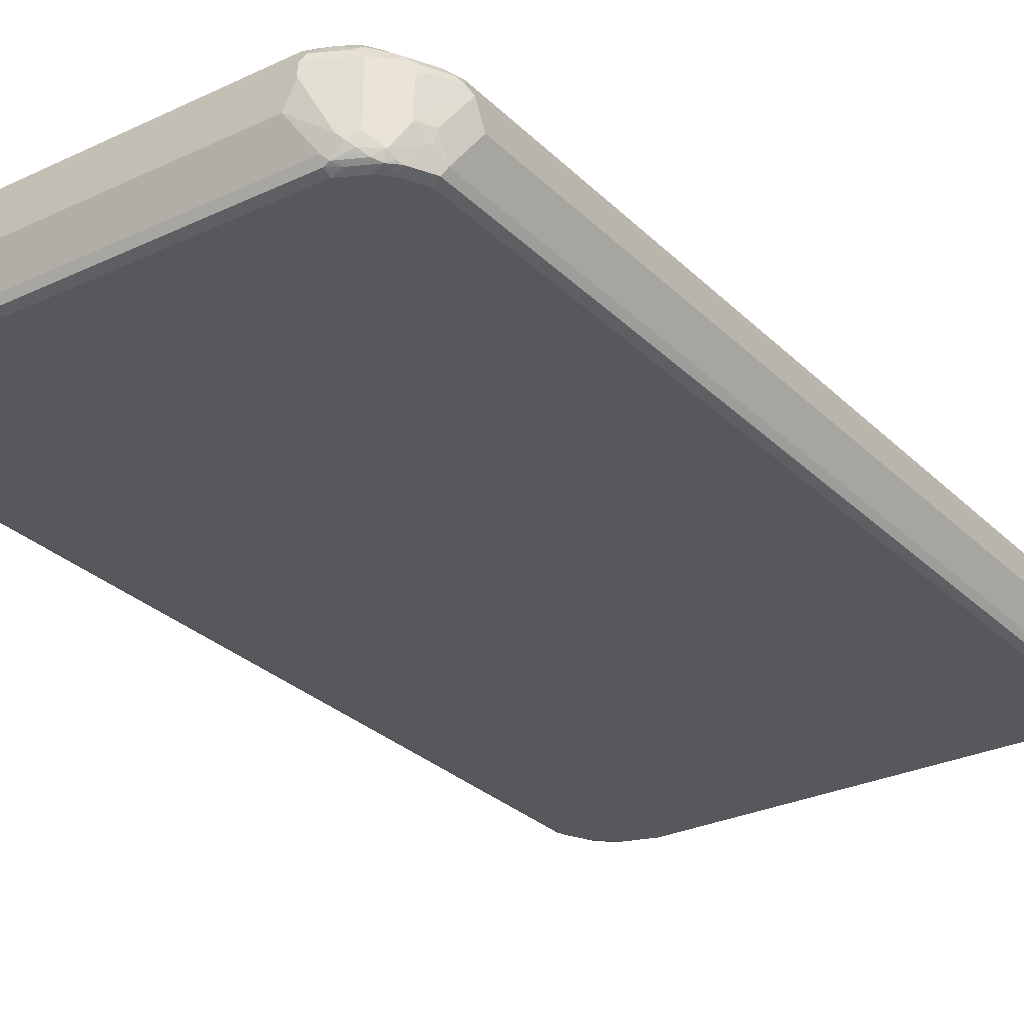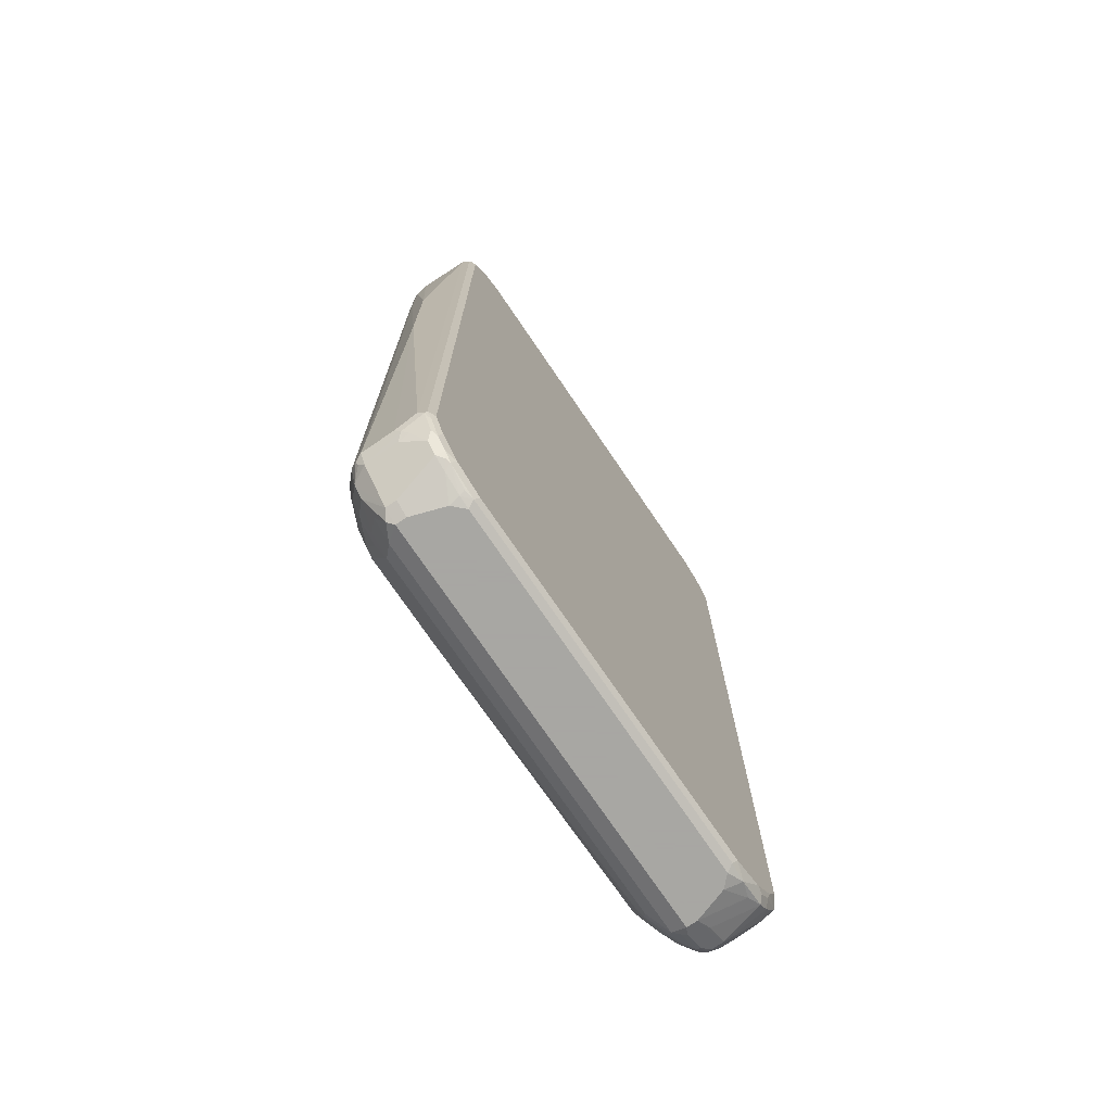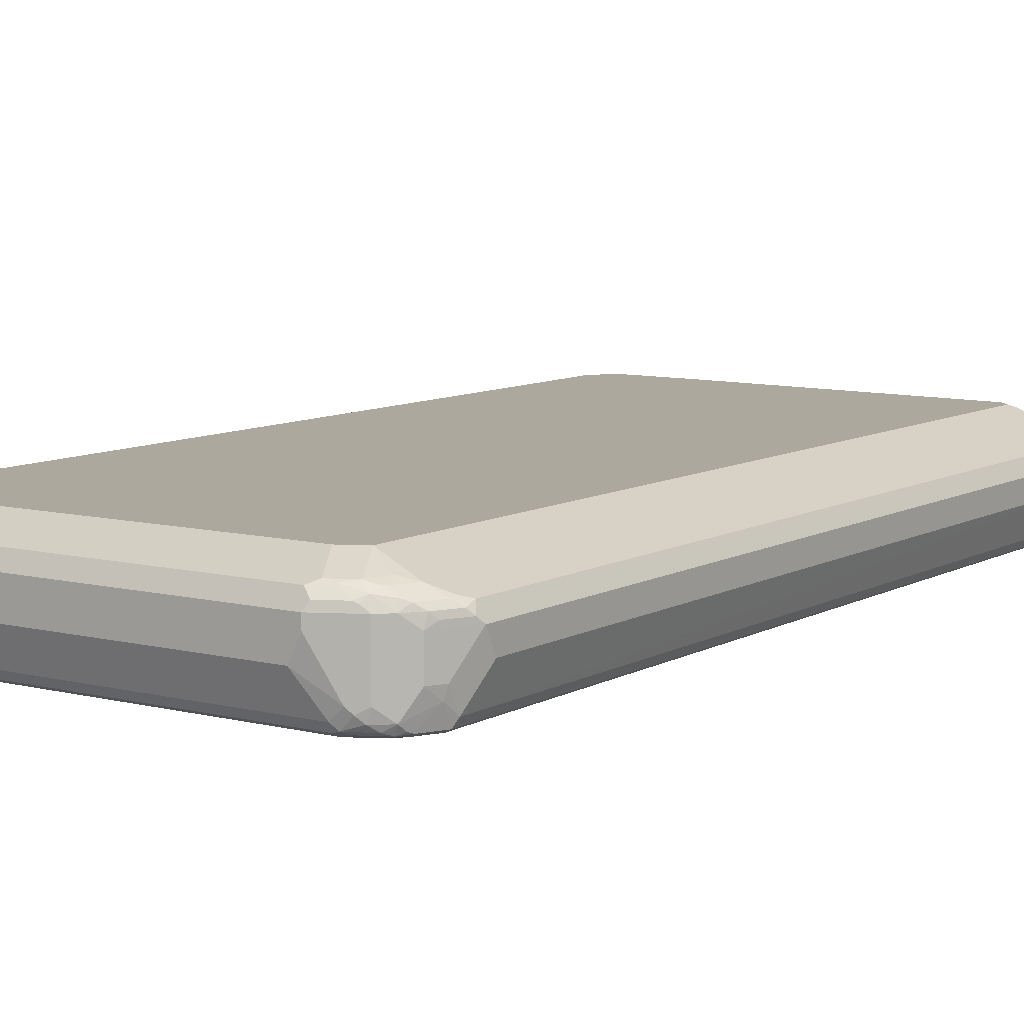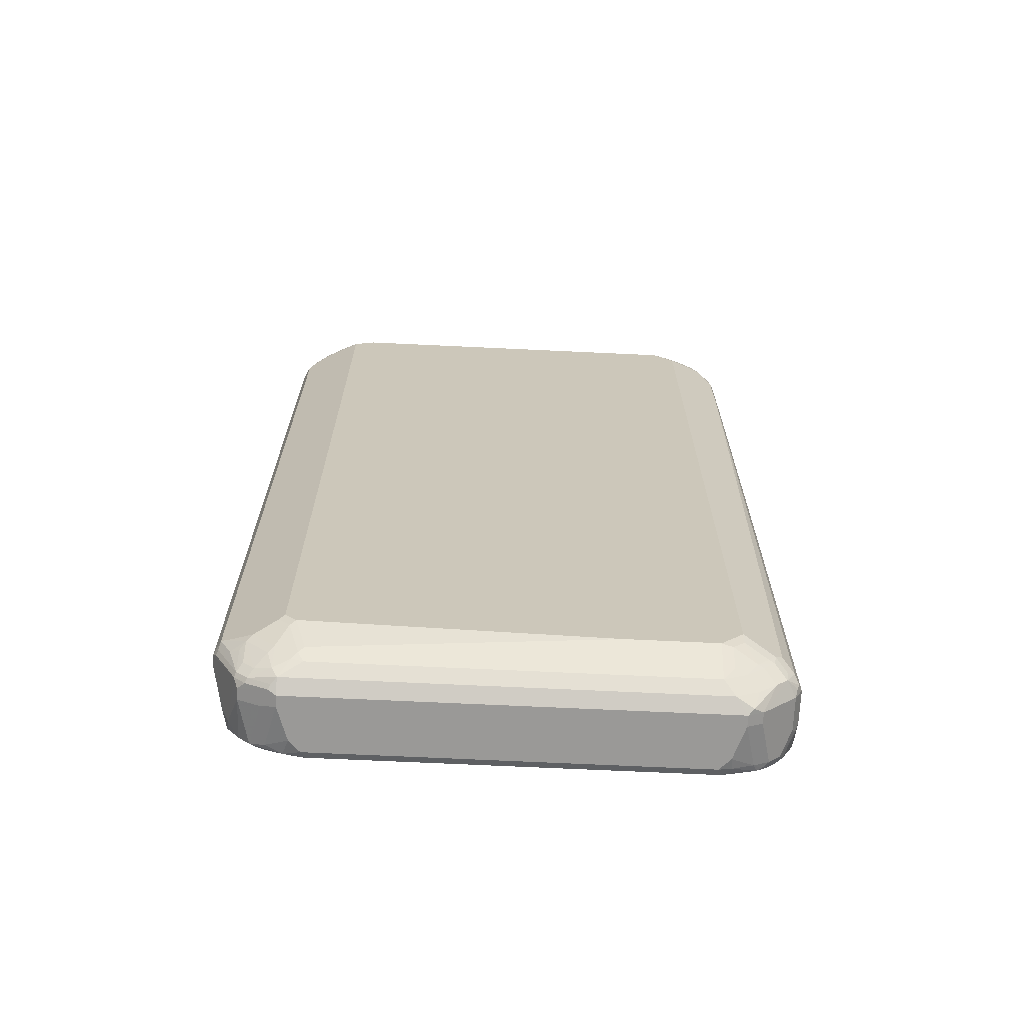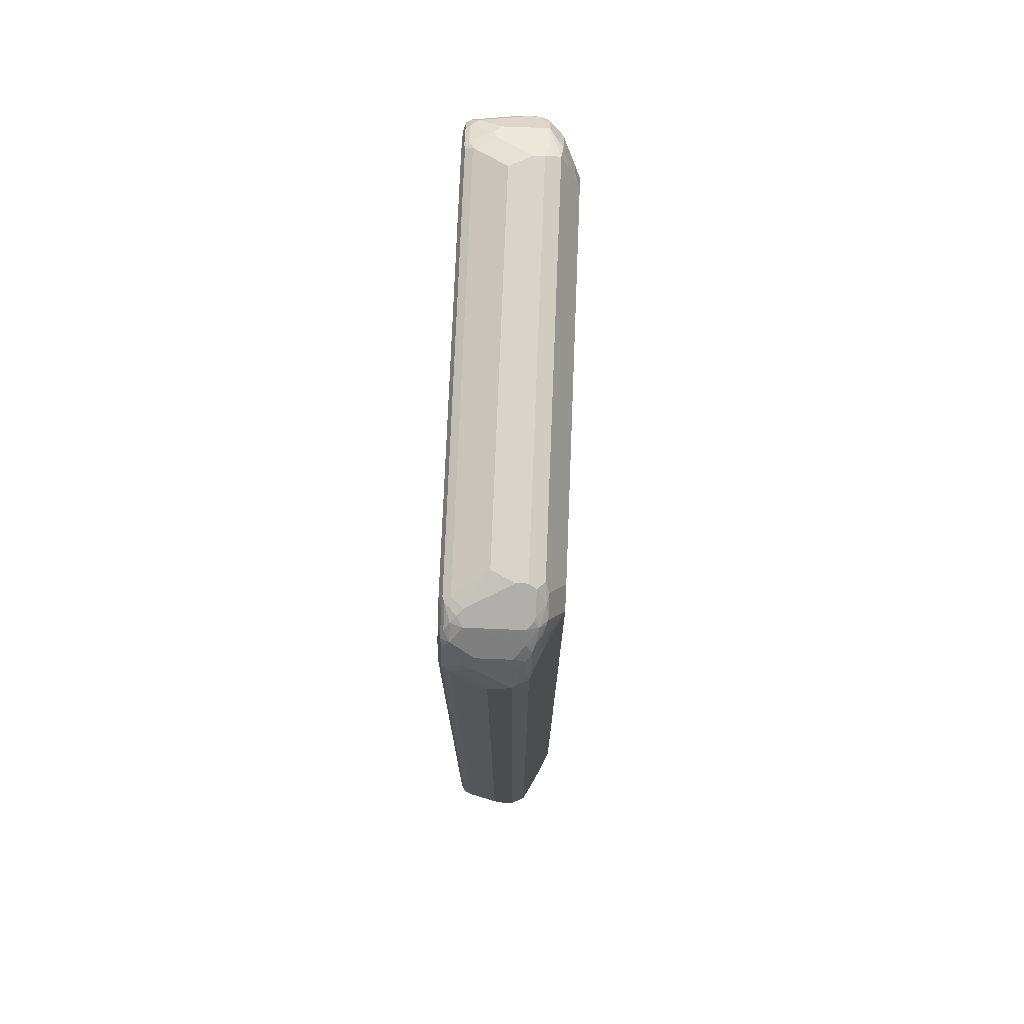
<metadata>
{"format":"obj","ext":"obj","renderer":"f3d","projection":"perspective","resolution":1024,"background":"white","views":[{"elev":-28.7,"azim":-144.8,"up":"+Z"},{"elev":-74.4,"azim":124.2,"up":"+Y"},{"elev":8.7,"azim":-145.6,"up":"+Z"},{"elev":-69.0,"azim":-2.7,"up":"+Y"},{"elev":75.0,"azim":-87.7,"up":"+Y"}]}
</metadata>
<code>
v 0.4557 -0.7924 -0.09906
v 0.4656 0.8024 -0.09411
v 0.4688 -0.7924 -0.09245
v 0.4689 0.7925 -0.09245
v 0.4755 0.7925 -0.07925
v 0.4689 0.8057 -0.08585
v 0.4755 0.8123 7.47e-06
v 0.4688 0.8255 -0.006591
v 0.449 0.8453 -0.08585
v 0.4457 0.842 -0.09411
v 0.4292 0.8651 -0.08585
v 0.4424 0.8585 -0.07265
v 0.4623 0.8387 0.006606
v 0.4755 0.8123 0.01982
v 0.4623 0.8387 0.0264
v 0.4227 0.8783 0.04623
v 0.4424 0.8585 0.04623
v 0.459 0.8354 0.04291
v 0.4391 0.8354 0.06273
v 0.4259 0.842 0.06934
v 0.3863 0.8816 0.06934
v 0.3632 0.8982 0.06604
v 0.383 0.8982 0.04623
v 0.3566 0.9114 0.03962
v 0.3566 0.9114 0.01982
v 0.3368 0.9114 -0.0198
v 0.3764 0.8916 -0.07925
v -0.3764 0.8916 -0.07925
v 0.3764 0.8849 -0.09245
v 0.3863 0.8816 -0.09411
v 0.3896 0.8849 -0.08585
v 0.4095 0.8849 -0.04623
v 0.3962 0.8915 -0.03961
v 0.4227 0.8783 -0.03302
v 0.4259 0.8618 -0.09411
v 0.416 0.8519 -0.09906
v 0.3764 0.8717 -0.09906
v 0.4556 0.7925 -0.09906
v 0.4358 0.8321 -0.09906
v 0.4359 -0.8321 -0.09906
v 0.4581 -0.8122 -0.0941
v 0.4383 -0.8518 -0.0941
v 0.4185 -0.8717 -0.0941
v 0.3962 -0.8717 -0.09906
v 0.4028 -0.8849 -0.09245
v 0.411 -0.8816 -0.08915
v 0.4226 -0.8782 -0.07924
v 0.4425 -0.8585 -0.07924
v 0.4507 -0.842 -0.08915
v 0.463 -0.8321 -0.05942
v 0.4622 -0.8387 -0.03962
v 0.4028 -0.8981 0
v 0.3962 -0.8915 -0.07924
v 0.3764 -0.9114 0
v 0.4028 -0.8981 0.0198
v 0.4622 -0.8387 0.0198
v 0.4458 -0.837 0.04953
v 0.4259 -0.8568 0.04953
v 0.3863 -0.9063 0.02971
v 0.3962 -0.8782 0.04622
v 0.3764 -0.8585 0.06604
v 0.3566 -0.8981 0.04622
v 0.3368 -0.8782 0.06604
v 0.3962 -0.8346 0.0743
v 0.4061 -0.837 0.06933
v 0.4259 -0.8173 0.06933
v 0.416 -0.8147 0.0743
v 0.4292 -0.7991 0.07263
v 0.4491 -0.8188 0.05283
v 0.4622 -0.8057 0.04622
v 0.4425 -0.7858 0.06604
v 0.3764 -0.7727 0.09906
v 0.3764 -0.7949 0.0941
v 0.3566 -0.8147 0.0941
v 0.3566 -0.8543 0.0743
v 0.3368 -0.8122 0.09906
v -0.3566 -0.7924 0.09906
v 0.1782 -0.8122 0.09906
v -0.3368 -0.8518 0.07924
v -0.3467 -0.8617 0.0743
v -0.3368 -0.8782 0.06604
v -0.3566 -0.8717 0.06685
v -0.3863 -0.842 0.0743
v -0.3664 -0.8023 0.0941
v -0.3863 -0.7826 0.0941
v -0.4061 -0.8222 0.0743
v -0.4259 -0.8023 0.0743
v -0.4359 -0.8122 0.06685
v -0.4655 -0.7826 0.05448
v -0.482 -0.7727 0.04622
v -0.4821 0.7727 0.04623
v -0.3764 -0.7727 0.09906
v -0.3368 0.8321 0.09906
v -0.3764 0.8123 0.09906
v -0.4425 0.8123 0.06604
v -0.4689 0.7925 0.05283
v -0.4705 0.8024 0.04953
v -0.4507 0.842 0.04953
v -0.4631 0.8321 0.03962
v -0.4829 0.7925 0.03962
v -0.4705 0.8222 0.02972
v -0.4622 0.8387 0.01982
v -0.4425 0.8585 0.03962
v -0.4383 0.8519 0.05448
v -0.4161 0.8717 0.05943
v -0.4226 0.8783 0.03962
v -0.4226 0.8783 -0.05944
v -0.4622 0.8387 -0.03961
v -0.4689 0.8255 0.01982
v -0.4953 0.7727 0.01982
v -0.4903 0.7826 0.02972
v -0.4953 0.4166 0.01982
v -0.4953 -0.7528 -0.0198
v -0.4953 0.7529 -0.0198
v -0.4755 0.7925 -0.07925
v -0.4755 0.8123 -0.03961
v -0.4705 0.8148 -0.05944
v -0.4688 0.7991 -0.09245
v -0.4491 0.8387 -0.09245
v -0.4457 0.847 -0.08915
v -0.4424 0.8585 -0.07925
v -0.416 0.8792 -0.07925
v -0.4061 0.8866 -0.06934
v -0.3962 0.8916 -0.05944
v -0.3863 0.8866 -0.08915
v -0.3368 0.9114 -0.0198
v -0.3566 0.9114 0.01982
v -0.3566 0.9114 0.03962
v -0.4029 0.8849 0.05283
v -0.3632 0.9047 0.05283
v -0.35 0.8982 0.06604
v -0.3814 0.8816 0.06934
v -0.3632 0.8849 0.07264
v -0.4029 0.8651 0.07264
v -0.411 0.8816 0.04953
v -0.411 0.8618 0.06934
v -0.4226 0.8519 0.06604
v -0.4185 0.8321 0.07429
v 0.3368 0.8321 0.09906
v 0.3566 0.8717 0.07924
v 0.3665 0.842 0.08915
v 0.3764 0.7925 0.09906
v 0.3863 0.8222 0.08915
v 0.416 0.8123 0.07924
v 0.4424 0.8189 0.06604
v 0.4655 0.8024 0.04953
v 0.4755 0.7727 0.03962
v 0.4688 0.7661 0.05283
v 0.4688 0.6076 0.05283
v 0.4755 0.6142 0.03962
v 0.4953 0.3764 -0.0198
v 0.4953 0.05937 -0.0198
v 0.4754 -0.7924 -0.07924
v 0.4705 -0.8023 -0.08915
v 0.4705 -0.8222 -0.04953
v 0.4754 -0.8122 -0.03962
v 0.4754 -0.8122 0.0198
v 0.4655 -0.8271 0.02971
v 0.4688 -0.8188 0.03301
v -0.3764 0.8849 -0.09245
v -0.3962 0.8742 -0.09411
v -0.4359 0.8544 -0.09411
v -0.3764 0.8717 -0.09906
v -0.4359 0.8321 -0.09906
v -0.416 0.8519 -0.09906
v -0.4259 0.8668 -0.08915
v -0.4556 0.7925 -0.09906
v -0.4557 -0.7924 -0.09906
v -0.3962 -0.8717 -0.09906
v -0.4359 -0.8321 -0.09906
v -0.4655 -0.8222 -0.08915
v -0.4325 -0.8486 -0.09575
v -0.4425 -0.8585 -0.08584
v -0.4127 -0.8684 -0.09575
v -0.4226 -0.8782 -0.08584
v -0.3664 -0.9014 -0.08915
v -0.3962 -0.8915 -0.07924
v -0.4028 -0.8981 -0.006594
v -0.3764 -0.9114 0
v -0.3566 -0.9114 -0.05942
v -0.3368 -0.9114 -0.07924
v -0.3302 -0.9047 -0.09245
v -0.3368 -0.8915 -0.09906
v 0.3434 -0.9047 -0.09245
v 0.3368 -0.8915 -0.09906
v 0.3615 -0.9014 -0.08915
v 0.3591 -0.9063 -0.07924
v 0.3368 -0.9114 -0.07924
v 0.3566 -0.9114 -0.05942
v 0.3764 -0.9114 0.0198
v -0.3764 -0.8981 0.04622
v -0.3863 -0.8816 0.05448
v -0.3962 -0.8518 0.06685
v -0.416 -0.8717 0.04705
v -0.4359 -0.8518 0.04705
v -0.4458 -0.8617 0.03466
v -0.4458 -0.8222 0.05448
v -0.4622 -0.8122 0.04622
v -0.4655 -0.8222 0.03466
v -0.4491 -0.8651 0.02641
v -0.4259 -0.8816 0.03466
v -0.4292 -0.8849 0.02641
v -0.4425 -0.8782 0.01321
v -0.3896 -0.9047 0.02641
v -0.3764 -0.9114 0.0198
v -0.4425 -0.8782 -0.006594
v -0.4622 -0.8387 -0.06604
v -0.4953 -0.7727 0
v -0.4754 -0.8122 -0.05942
v -0.4754 -0.7924 -0.07924
v -0.4688 -0.7858 -0.09245
v -0.4953 -0.7727 0.0198
v -0.4886 -0.7858 0.02641
v -0.4853 -0.7826 0.03466
v -0.3863 -0.9014 0.03466
f 2 3 1
f 2 4 3
f 2 5 4
f 6 5 2
f 6 7 5
f 6 8 7
f 6 9 8
f 6 2 9
f 9 2 10
f 9 10 11
f 9 11 12
f 9 12 13
f 9 13 8
f 8 13 7
f 13 14 7
f 13 15 14
f 16 15 13
f 17 15 16
f 17 18 15
f 17 19 18
f 17 20 19
f 17 16 20
f 16 21 20
f 16 22 21
f 23 22 16
f 23 24 22
f 23 16 24
f 25 24 16
f 25 26 24
f 27 26 25
f 27 28 26
f 27 29 28
f 27 30 29
f 27 31 30
f 27 32 31
f 33 32 27
f 33 25 32
f 33 27 25
f 34 32 25
f 34 11 32
f 34 12 11
f 34 13 12
f 34 16 13
f 34 25 16
f 11 31 32
f 11 30 31
f 11 35 30
f 11 10 35
f 36 35 10
f 36 37 35
f 36 38 37
f 39 38 36
f 39 10 38
f 39 36 10
f 2 38 10
f 2 1 38
f 1 40 38
f 41 40 1
f 42 40 41
f 43 40 42
f 43 44 40
f 43 45 44
f 43 46 45
f 43 47 46
f 43 48 47
f 43 42 48
f 48 42 49
f 48 49 50
f 48 50 51
f 52 48 51
f 52 47 48
f 52 53 47
f 52 54 53
f 52 55 54
f 52 51 55
f 55 51 56
f 55 56 57
f 58 55 57
f 58 59 55
f 58 60 59
f 61 60 58
f 61 62 60
f 61 63 62
f 61 64 63
f 61 65 64
f 61 58 65
f 58 57 65
f 66 65 57
f 66 64 65
f 66 67 64
f 66 68 67
f 66 69 68
f 66 57 69
f 69 57 70
f 69 70 71
f 69 71 68
f 68 71 72
f 67 68 72
f 73 67 72
f 73 64 67
f 74 64 73
f 74 75 64
f 74 76 75
f 74 73 76
f 73 72 76
f 76 72 77
f 78 76 77
f 78 79 76
f 78 77 79
f 80 79 77
f 80 81 79
f 80 82 81
f 80 83 82
f 80 84 83
f 80 77 84
f 84 77 85
f 84 85 83
f 85 86 83
f 87 86 85
f 87 88 86
f 89 88 87
f 89 90 88
f 89 91 90
f 89 92 91
f 89 87 92
f 87 85 92
f 85 77 92
f 92 77 93
f 94 92 93
f 91 92 94
f 95 91 94
f 96 91 95
f 96 97 91
f 96 95 97
f 97 95 98
f 99 97 98
f 99 100 97
f 99 101 100
f 99 102 101
f 99 103 102
f 99 98 103
f 103 98 104
f 103 104 105
f 103 105 106
f 103 106 107
f 103 107 108
f 103 108 102
f 102 108 109
f 101 102 109
f 101 109 110
f 111 101 110
f 111 100 101
f 111 91 100
f 111 110 91
f 110 112 91
f 110 113 112
f 114 113 110
f 114 115 113
f 114 110 115
f 116 115 110
f 117 115 116
f 117 118 115
f 117 119 118
f 117 120 119
f 117 121 120
f 117 108 121
f 117 116 108
f 116 110 108
f 110 109 108
f 108 107 121
f 107 122 121
f 107 123 122
f 124 123 107
f 124 125 123
f 124 28 125
f 124 126 28
f 124 127 126
f 124 128 127
f 124 106 128
f 124 107 106
f 129 128 106
f 130 128 129
f 130 131 128
f 132 131 130
f 133 131 132
f 133 93 131
f 133 134 93
f 133 132 134
f 132 105 134
f 132 129 105
f 132 130 129
f 135 105 129
f 135 106 105
f 135 129 106
f 105 136 134
f 104 136 105
f 137 136 104
f 137 138 136
f 137 95 138
f 137 98 95
f 137 104 98
f 95 94 138
f 94 134 138
f 94 93 134
f 136 138 134
f 131 93 22
f 131 22 128
f 22 24 128
f 126 128 24
f 127 128 126
f 26 126 24
f 26 28 126
f 22 93 139
f 140 22 139
f 140 21 22
f 140 141 21
f 140 139 141
f 142 141 139
f 142 143 141
f 142 20 143
f 142 144 20
f 145 144 142
f 145 20 144
f 19 20 145
f 19 145 18
f 146 18 145
f 146 14 18
f 146 147 14
f 146 148 147
f 146 145 148
f 145 72 148
f 145 142 72
f 142 139 72
f 139 77 72
f 93 77 139
f 71 148 72
f 149 148 71
f 150 148 149
f 147 148 150
f 147 150 151
f 147 151 14
f 14 151 7
f 5 7 151
f 5 151 152
f 153 5 152
f 153 154 5
f 153 155 154
f 153 156 155
f 153 152 156
f 157 156 152
f 155 156 157
f 155 157 56
f 155 56 51
f 155 51 50
f 49 155 50
f 49 154 155
f 49 42 154
f 42 41 154
f 41 3 154
f 41 1 3
f 154 3 5
f 4 5 3
f 158 56 157
f 158 57 56
f 158 159 57
f 158 157 159
f 159 157 150
f 159 150 149
f 159 149 70
f 159 70 57
f 149 71 70
f 157 152 150
f 150 152 151
f 14 15 18
f 141 143 20
f 141 20 21
f 125 28 160
f 161 125 160
f 161 162 125
f 161 163 162
f 161 160 163
f 160 29 163
f 160 28 29
f 163 29 37
f 163 37 164
f 165 163 164
f 165 162 163
f 165 164 162
f 119 162 164
f 120 162 119
f 120 121 162
f 166 162 121
f 166 125 162
f 166 122 125
f 166 121 122
f 125 122 123
f 119 164 118
f 167 118 164
f 167 168 118
f 167 164 168
f 168 164 169
f 170 168 169
f 170 171 168
f 172 171 170
f 172 173 171
f 174 173 172
f 174 175 173
f 174 169 175
f 174 172 169
f 172 170 169
f 176 175 169
f 177 175 176
f 177 178 175
f 177 179 178
f 177 180 179
f 177 176 180
f 176 181 180
f 176 182 181
f 183 182 176
f 183 184 182
f 183 185 184
f 183 169 185
f 183 176 169
f 185 169 40
f 44 185 40
f 44 184 185
f 44 45 184
f 186 184 45
f 187 184 186
f 187 188 184
f 187 189 188
f 187 53 189
f 187 45 53
f 187 186 45
f 46 53 45
f 46 47 53
f 189 53 54
f 189 54 188
f 54 190 188
f 55 190 54
f 55 59 190
f 62 190 59
f 62 191 190
f 62 63 191
f 81 191 63
f 82 191 81
f 82 192 191
f 82 83 192
f 83 193 192
f 83 86 193
f 88 193 86
f 88 194 193
f 195 194 88
f 195 196 194
f 197 196 195
f 197 198 196
f 197 88 198
f 197 195 88
f 198 88 90
f 198 90 196
f 196 90 199
f 200 196 199
f 200 201 196
f 200 202 201
f 203 202 200
f 203 204 202
f 203 205 204
f 203 206 205
f 203 200 206
f 200 207 206
f 208 207 200
f 208 209 207
f 210 209 208
f 210 171 209
f 210 211 171
f 210 115 211
f 210 113 115
f 210 208 113
f 208 212 113
f 208 200 212
f 200 213 212
f 200 199 213
f 214 213 199
f 214 212 213
f 214 90 212
f 214 199 90
f 91 212 90
f 112 212 91
f 112 113 212
f 211 115 118
f 211 118 168
f 211 168 171
f 209 171 207
f 173 207 171
f 173 206 207
f 173 175 206
f 178 206 175
f 178 179 206
f 205 206 179
f 205 179 190
f 205 190 191
f 205 191 204
f 215 204 191
f 215 201 204
f 215 191 201
f 192 201 191
f 192 194 201
f 192 193 194
f 201 194 196
f 204 201 202
f 190 179 188
f 181 188 179
f 182 188 181
f 184 188 182
f 180 181 179
f 81 63 79
f 79 63 76
f 75 76 63
f 75 63 64
f 60 62 59
f 40 169 38
f 169 164 38
f 37 38 164
f 30 37 29
f 30 35 37
f 100 91 97

</code>
